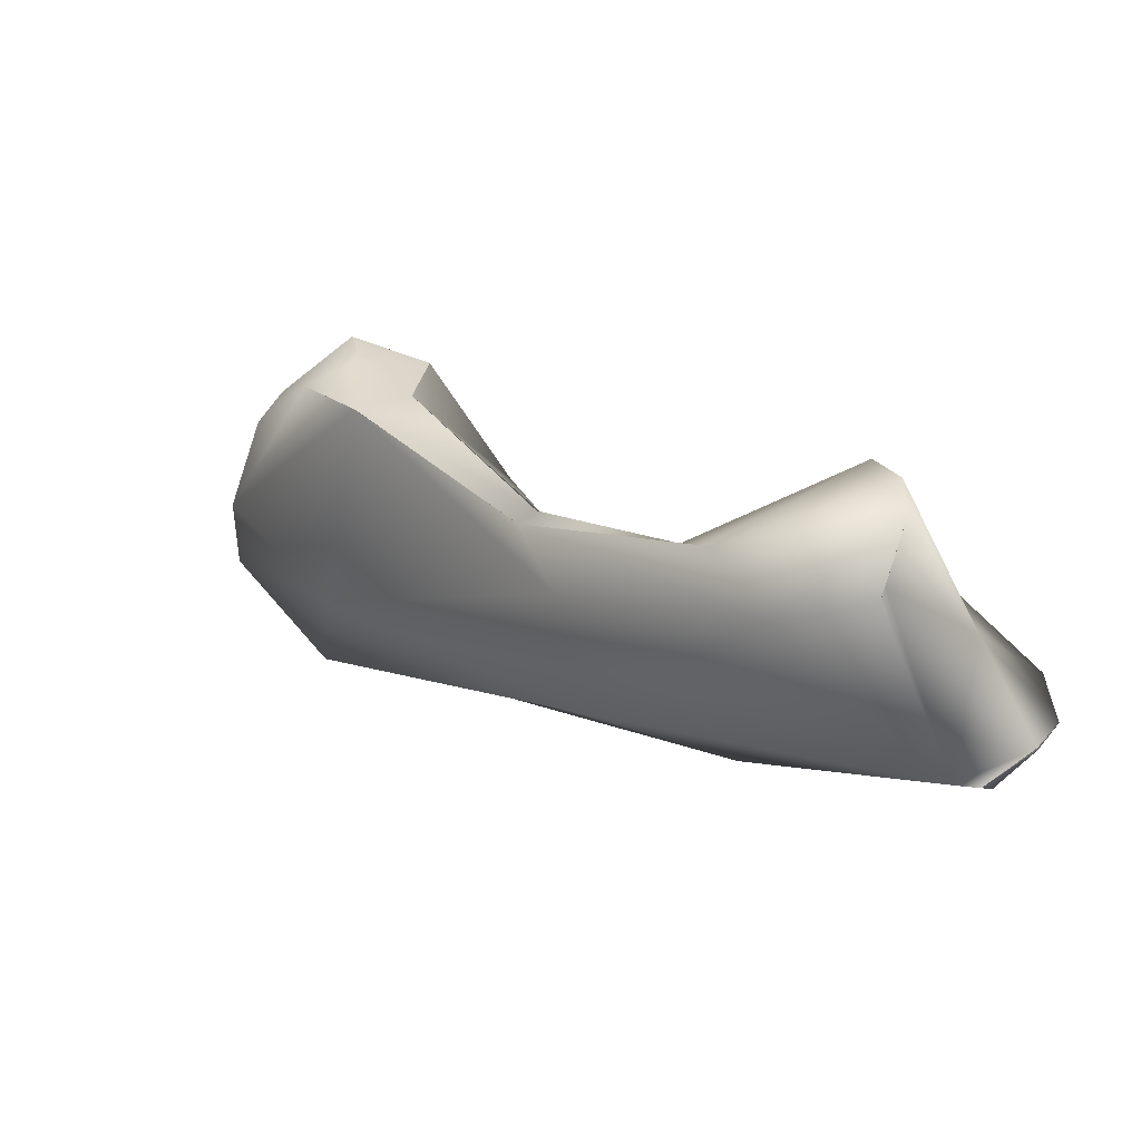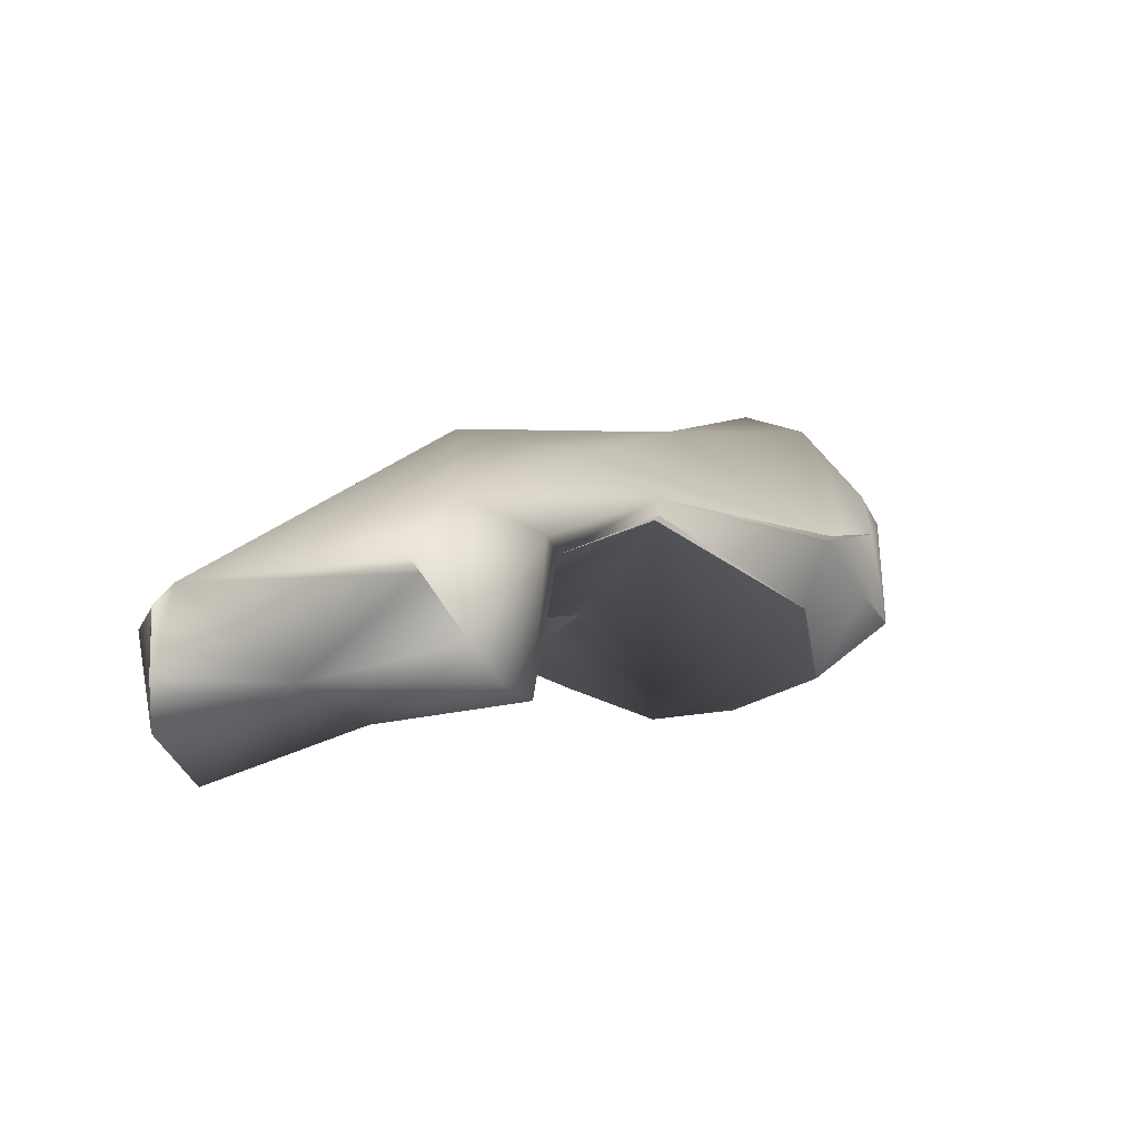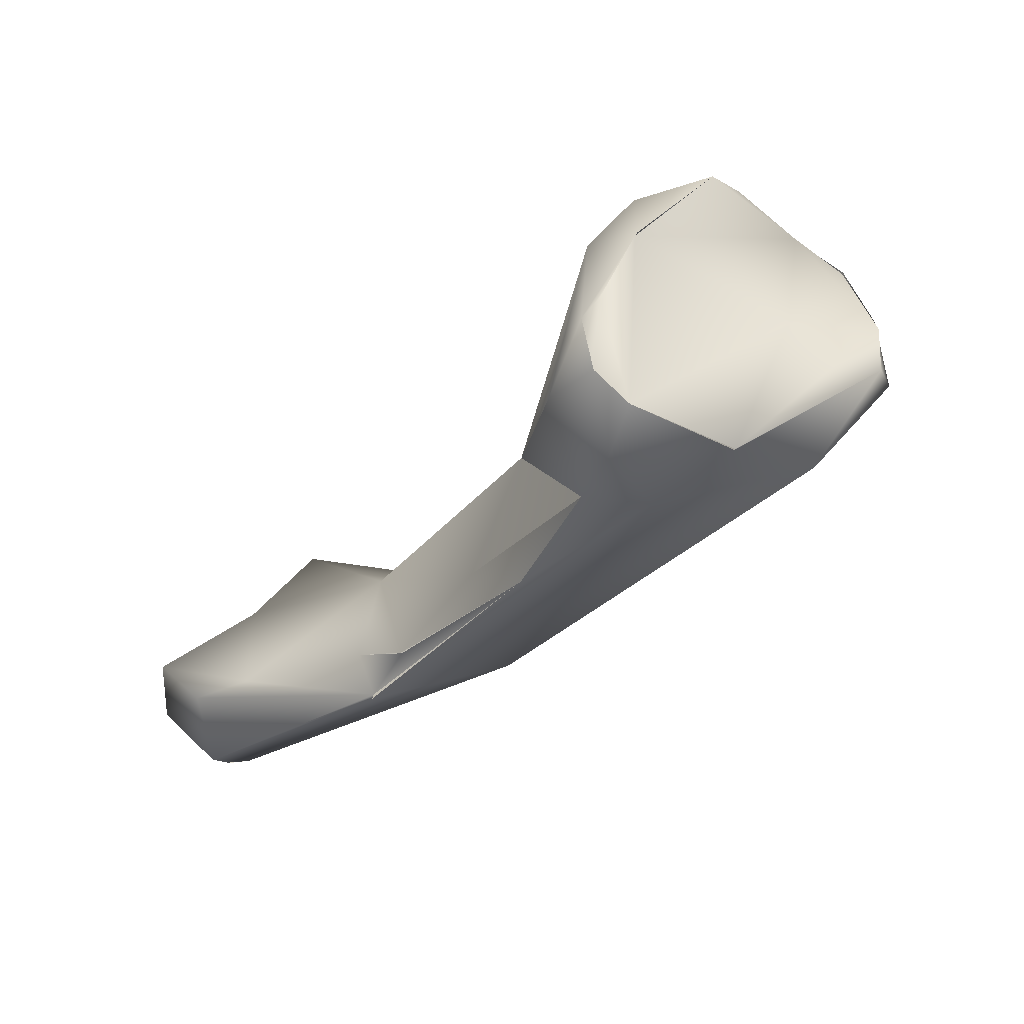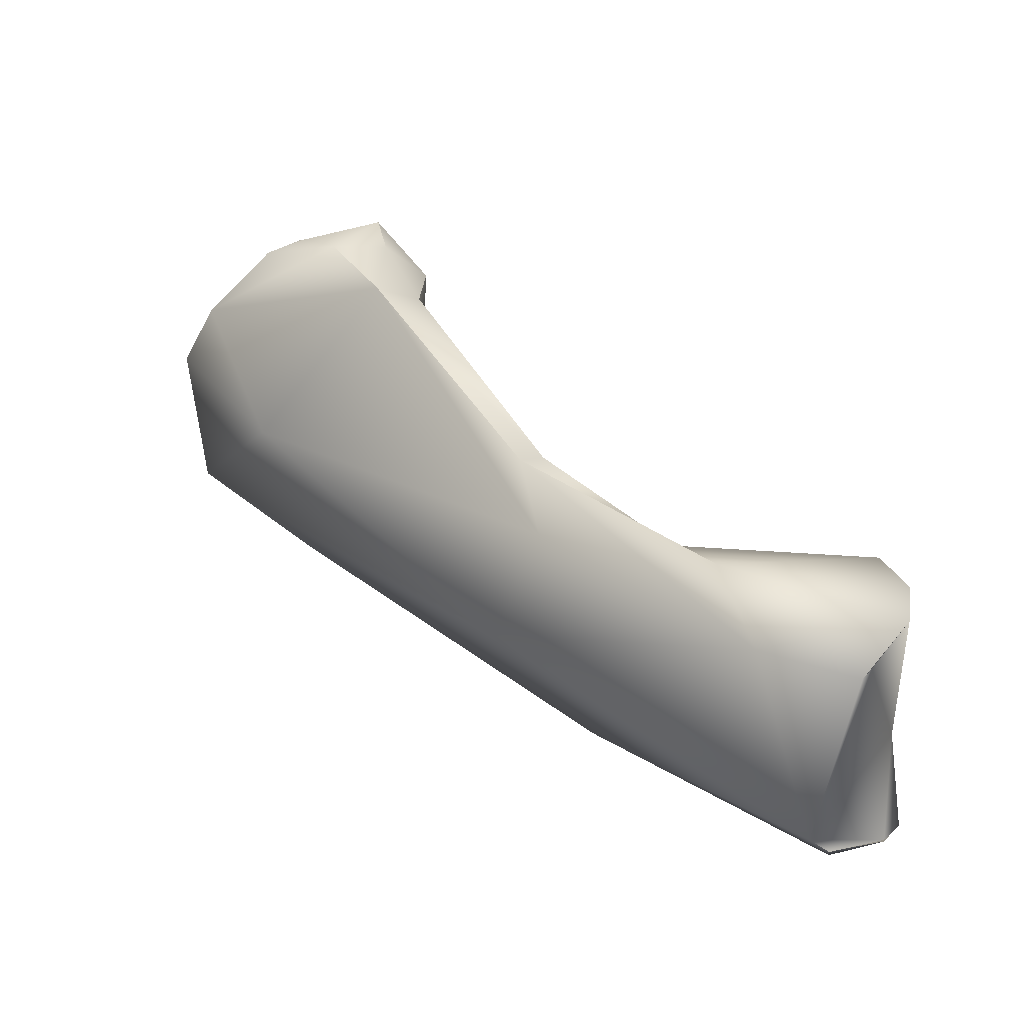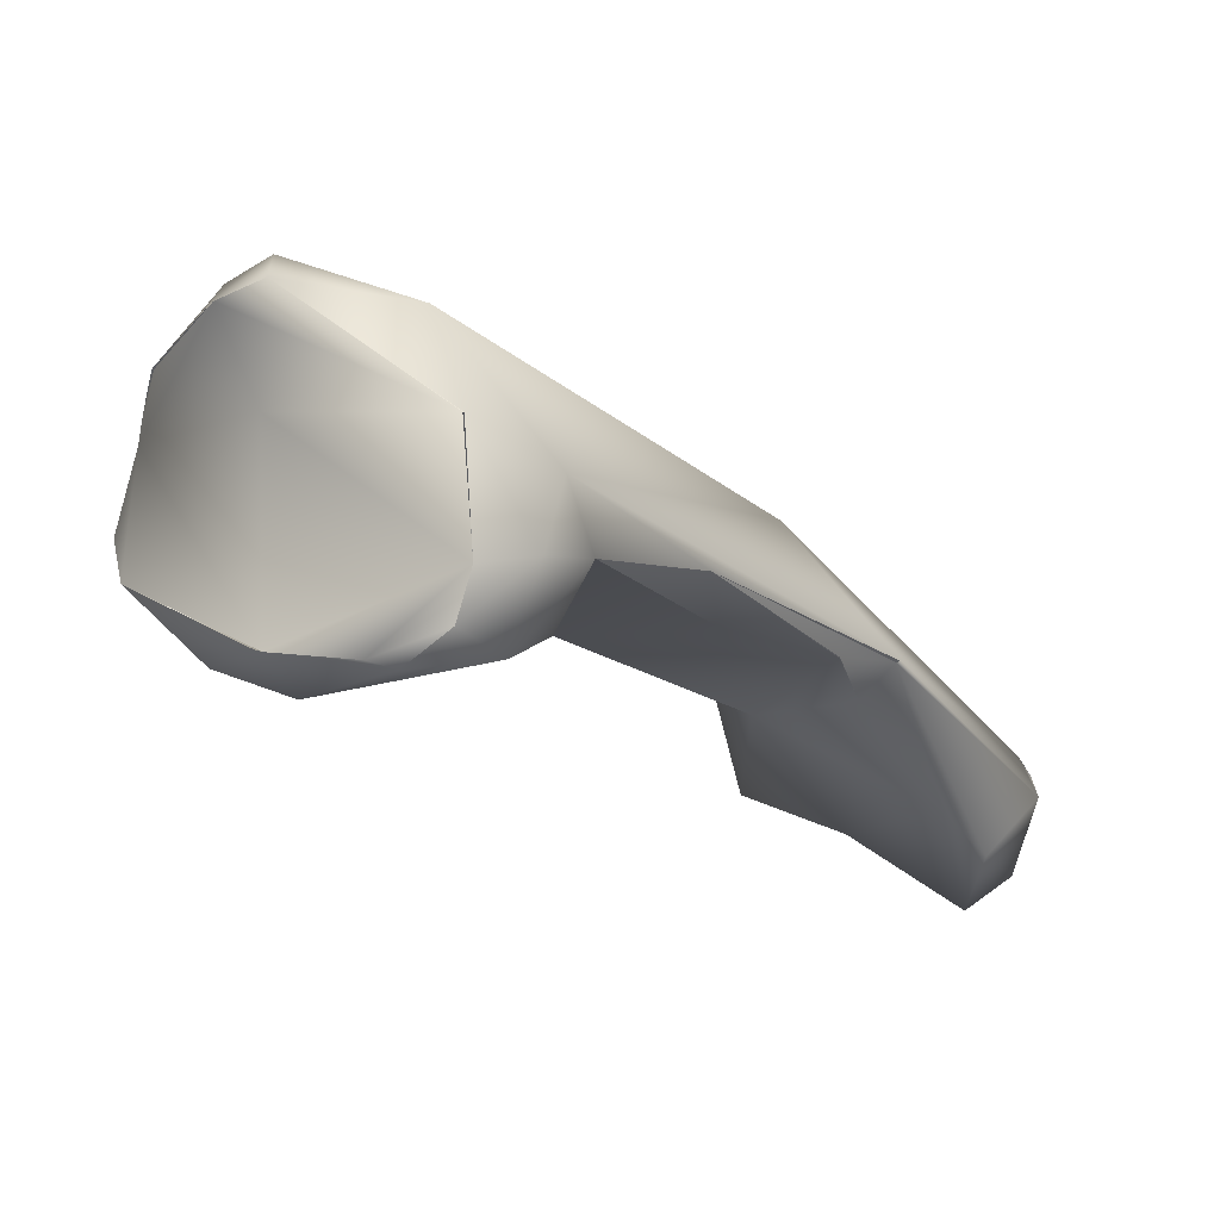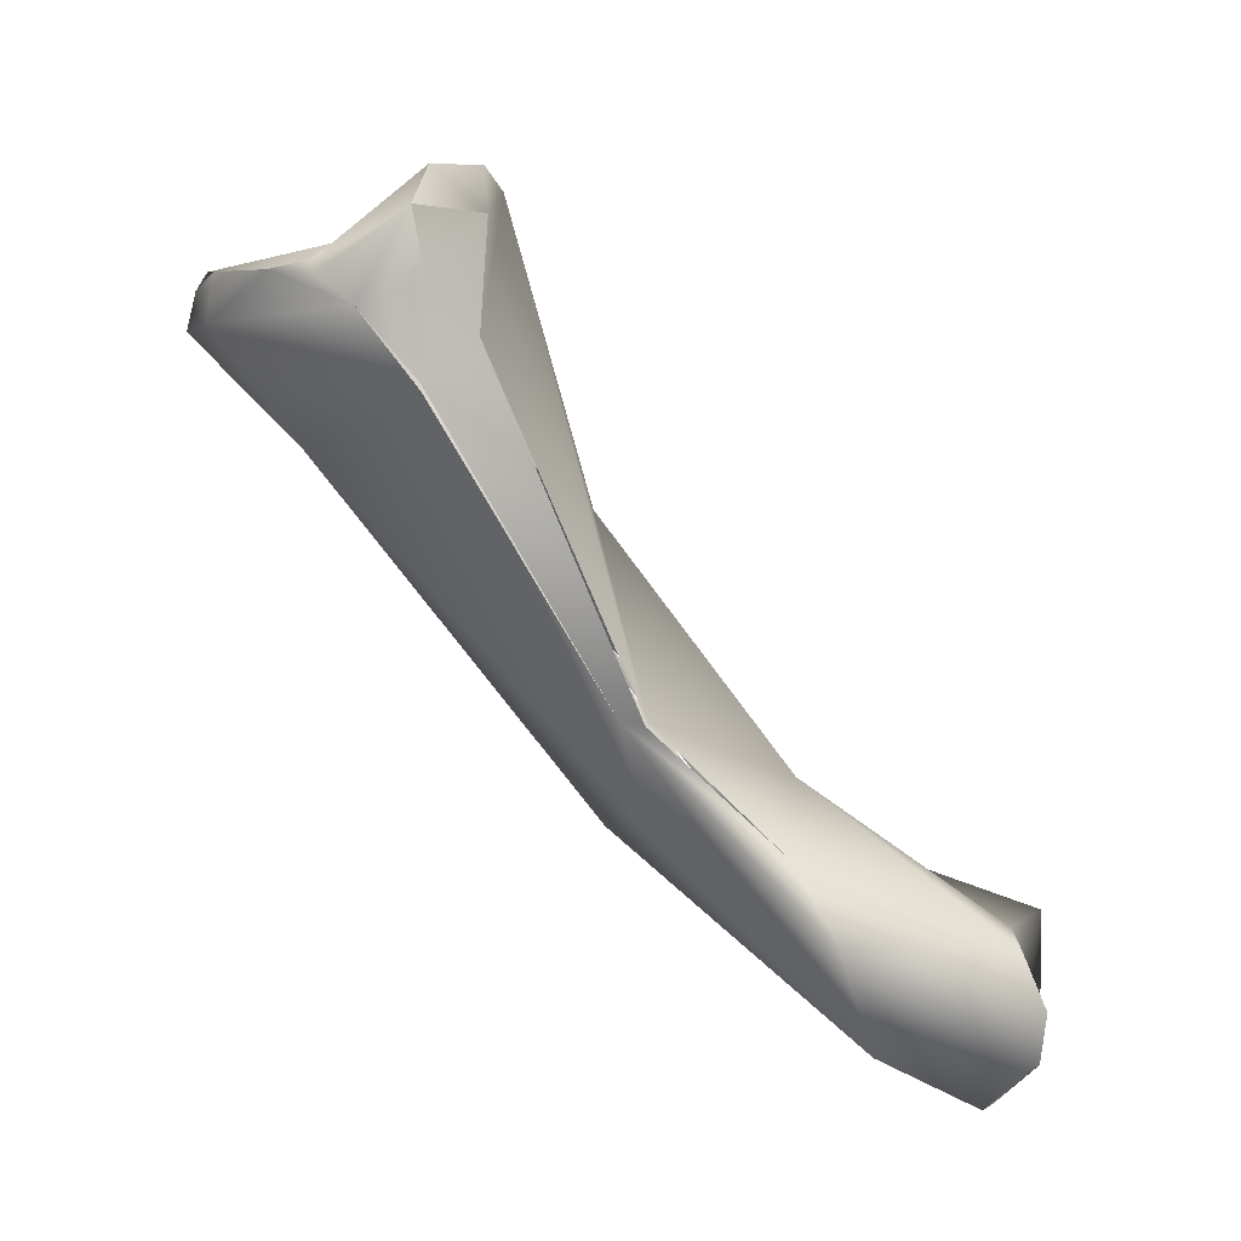
<metadata>
{"format":"obj","ext":"obj","renderer":"f3d","projection":"perspective","resolution":1024,"background":"white","views":[{"elev":-59.9,"azim":-53.6,"up":"+Z"},{"elev":-39.1,"azim":-160.7,"up":"+Y"},{"elev":38.1,"azim":125.3,"up":"+Z"},{"elev":-60.3,"azim":-83.4,"up":"+Z"},{"elev":29.8,"azim":40.0,"up":"+Y"},{"elev":-2.4,"azim":-78.3,"up":"+Z"}]}
</metadata>
<code>
o FJ3299.obj_grp1.1939
v 1.278 -0.7786 3.227
v 1.264 -0.783 3.218
v 1.29 -0.7781 3.226
v 1.262 -0.7761 3.224
v 1.253 -0.7764 3.218
v 1.253 -0.7764 3.218
v 1.253 -0.7665 3.213
v 1.251 -0.765 3.209
v 1.274 -0.7558 3.214
v 1.262 -0.7761 3.224
v 1.289 -0.7718 3.229
v 1.253 -0.7583 3.21
v 1.267 -0.7457 3.213
v 1.264 -0.783 3.218
v 1.253 -0.7764 3.218
v 1.254 -0.778 3.209
v 1.251 -0.7699 3.205
v 1.253 -0.7764 3.218
v 1.261 -0.7827 3.203
v 1.256 -0.7768 3.197
v 1.252 -0.7639 3.211
v 1.252 -0.7639 3.211
v 1.255 -0.7771 3.195
v 1.26 -0.7482 3.205
v 1.253 -0.7583 3.21
v 1.288 -0.772 3.229
v 1.262 -0.7761 3.224
v 1.274 -0.7415 3.212
v 1.261 -0.7827 3.203
v 1.265 -0.7471 3.213
v 1.269 -0.7424 3.206
v 1.268 -0.8019 3.156
v 1.268 -0.7984 3.156
v 1.306 -0.7611 3.217
v 1.276 -0.7553 3.191
v 1.29 -0.742 3.205
v 1.287 -0.791 3.184
v 1.267 -0.8018 3.156
v 1.273 -0.8005 3.144
v 1.274 -0.819 3.139
v 1.303 -0.7707 3.224
v 1.309 -0.7718 3.215
v 1.3 -0.7486 3.211
v 1.3 -0.7487 3.211
v 1.29 -0.8169 3.149
v 1.272 -0.8246 3.129
v 1.273 -0.8464 3.129
v 1.277 -0.8282 3.115
v 1.274 -0.8493 3.122
v 1.292 -0.844 3.13
v 1.275 -0.8483 3.115
v 1.278 -0.8426 3.11
v 1.279 -0.8412 3.109
v 1.3 -0.7699 3.226
v 1.307 -0.7662 3.22
v 1.287 -0.791 3.184
v 1.307 -0.7674 3.199
v 1.287 -0.791 3.184
v 1.289 -0.7923 3.143
v 1.295 -0.8459 3.119
v 1.308 -0.8335 3.113
v 1.307 -0.7662 3.22
v 1.309 -0.762 3.21
v 1.304 -0.7579 3.201
v 1.307 -0.7674 3.199
v 1.302 -0.7896 3.172
v 1.306 -0.7779 3.179
v 1.306 -0.7779 3.179
v 1.307 -0.7674 3.199
v 1.308 -0.799 3.156
v 1.306 -0.7779 3.179
v 1.307 -0.7991 3.155
v 1.308 -0.8048 3.144
v 1.308 -0.8046 3.144
v 1.306 -0.8085 3.149
v 1.312 -0.828 3.138
v 1.312 -0.8467 3.131
v 1.316 -0.8357 3.133
v 1.313 -0.8363 3.116
v 1.313 -0.8467 3.121
v 1.31 -0.8439 3.115
v 1.31 -0.8361 3.113
v 1.311 -0.8438 3.115
v 1.31 -0.8361 3.113
v 1.31 -0.8361 3.113
f 1 2 3
f 4 5 2
f 1 4 2
f 6 7 8
f 7 6 10
f 11 7 10
f 7 11 9
f 12 7 13
f 14 15 16
f 17 16 18
f 16 19 14
f 20 16 17
f 18 8 17
f 7 21 8
f 23 17 24
f 22 7 12
f 21 25 8
f 8 25 17
f 24 17 25
f 16 20 19
f 1 26 27
f 9 13 7
f 2 29 3
f 25 30 24
f 30 31 24
f 32 3 29
f 34 9 11
f 30 28 31
f 31 35 24
f 37 3 32
f 35 23 24
f 19 20 38
f 35 39 23
f 38 33 40
f 20 33 38
f 26 1 3
f 41 26 3
f 42 3 37
f 9 43 13
f 43 28 13
f 36 31 28
f 44 36 28
f 43 44 28
f 31 36 35
f 37 32 45
f 45 32 40
f 33 46 40
f 33 23 39
f 47 40 46
f 45 40 47
f 33 48 46
f 48 33 39
f 50 47 49
f 47 46 49
f 51 49 46
f 48 51 46
f 51 48 53
f 41 54 26
f 11 54 34
f 3 42 41
f 41 55 54
f 55 34 54
f 43 9 34
f 42 56 57
f 44 64 36
f 58 45 66
f 59 35 36
f 59 39 35
f 45 47 50
f 60 50 49
f 39 59 48
f 60 49 51
f 52 60 51
f 61 52 53
f 48 61 53
f 62 41 42
f 34 62 63
f 44 34 63
f 63 62 42
f 63 64 44
f 42 57 63
f 63 57 64
f 65 58 66
f 64 57 67
f 69 66 68
f 70 68 66
f 70 66 45
f 71 72 73
f 67 74 64
f 59 36 64
f 74 59 64
f 45 75 70
f 45 76 75
f 61 59 74
f 60 77 50
f 50 76 45
f 77 76 50
f 52 61 60
f 48 59 61
f 72 75 73
f 76 78 73
f 78 79 73
f 73 75 76
f 76 77 78
f 77 80 78
f 78 80 79
f 80 77 60
f 81 60 61
f 60 81 80
f 82 81 61
f 84 79 83
f 83 79 80
f 61 79 85
f 79 74 73
f 74 79 61

</code>
